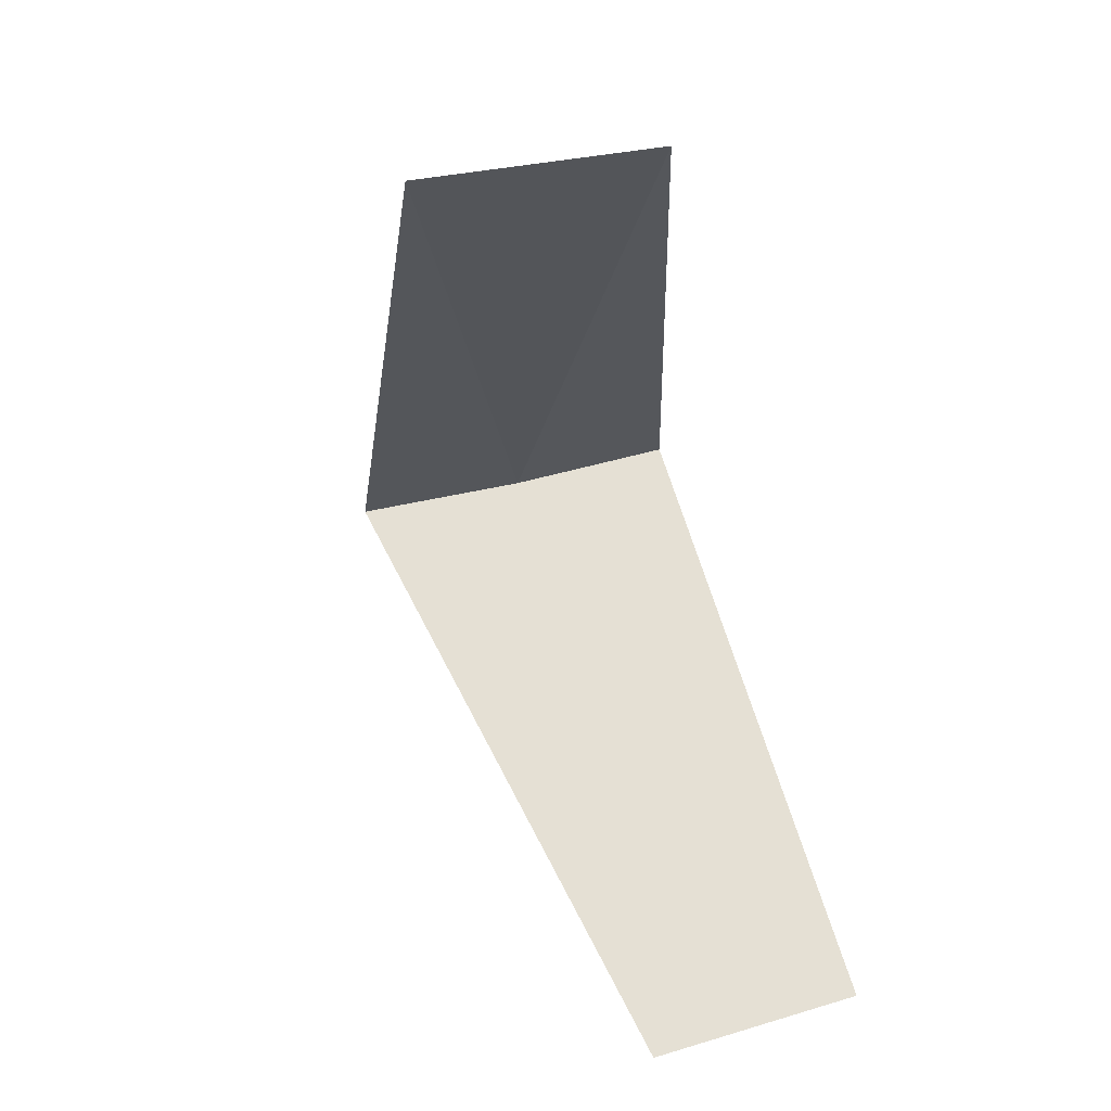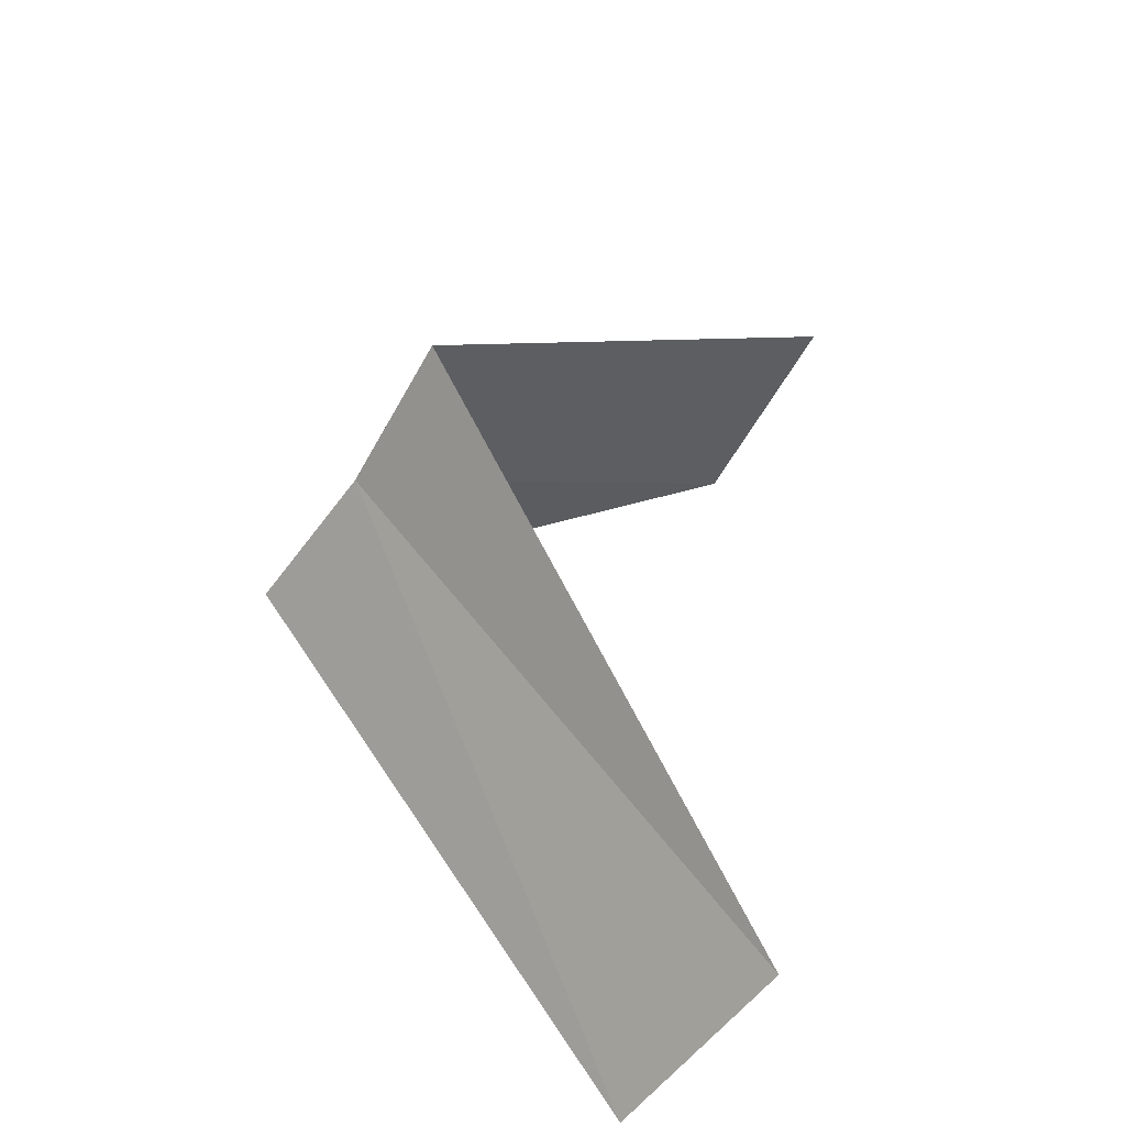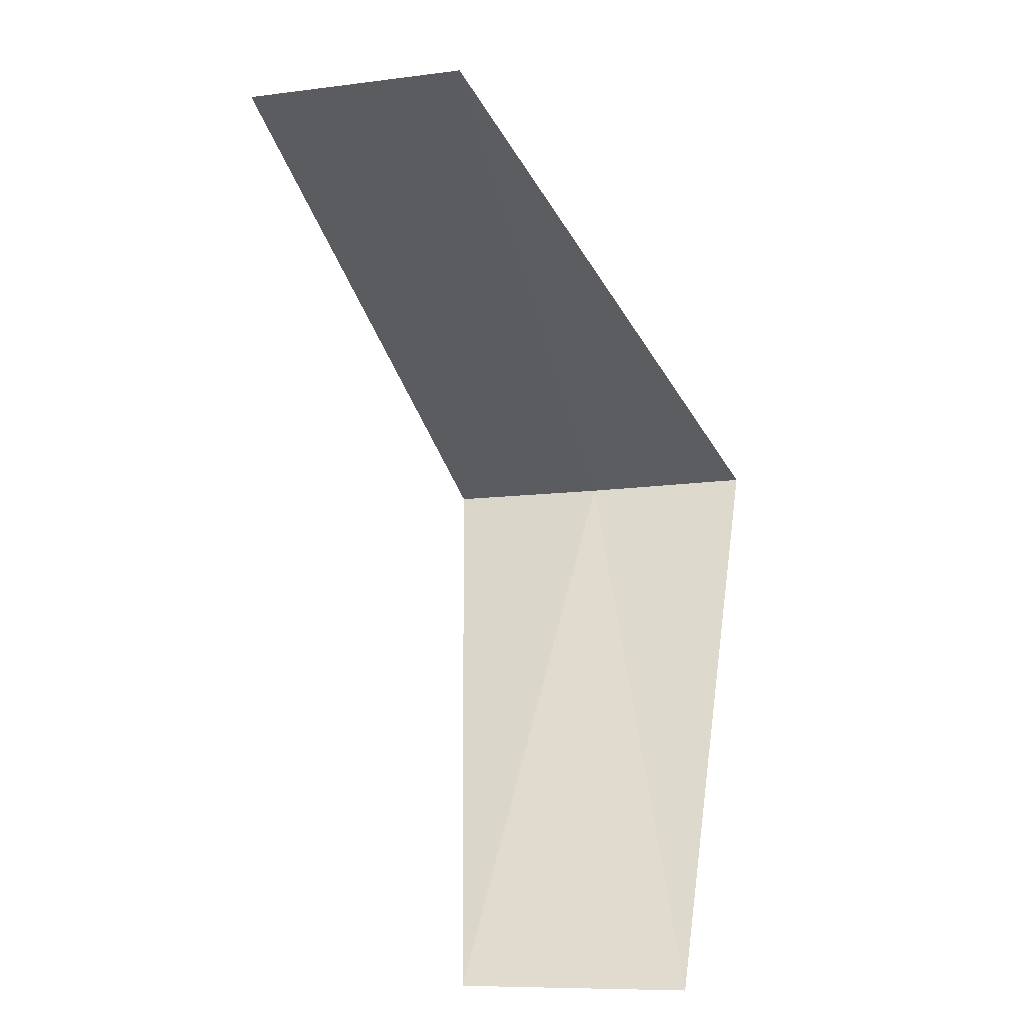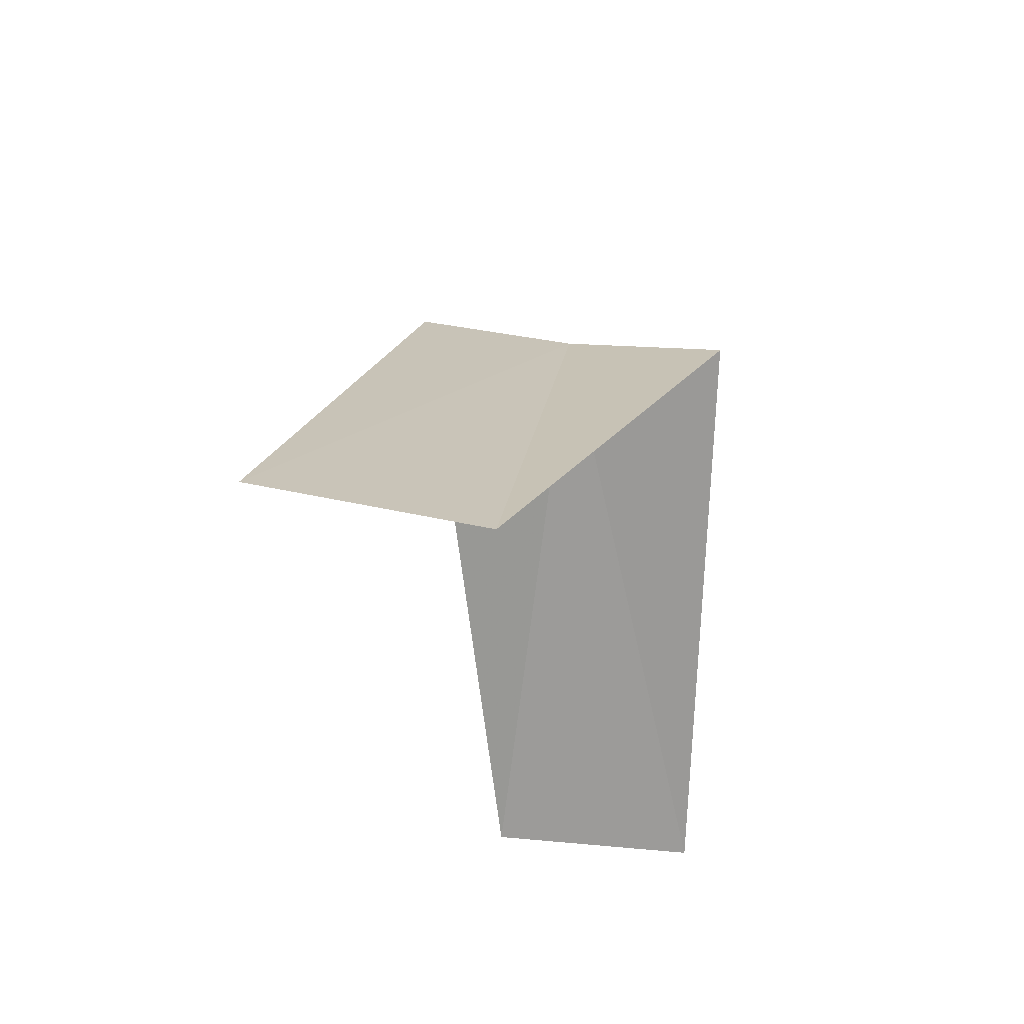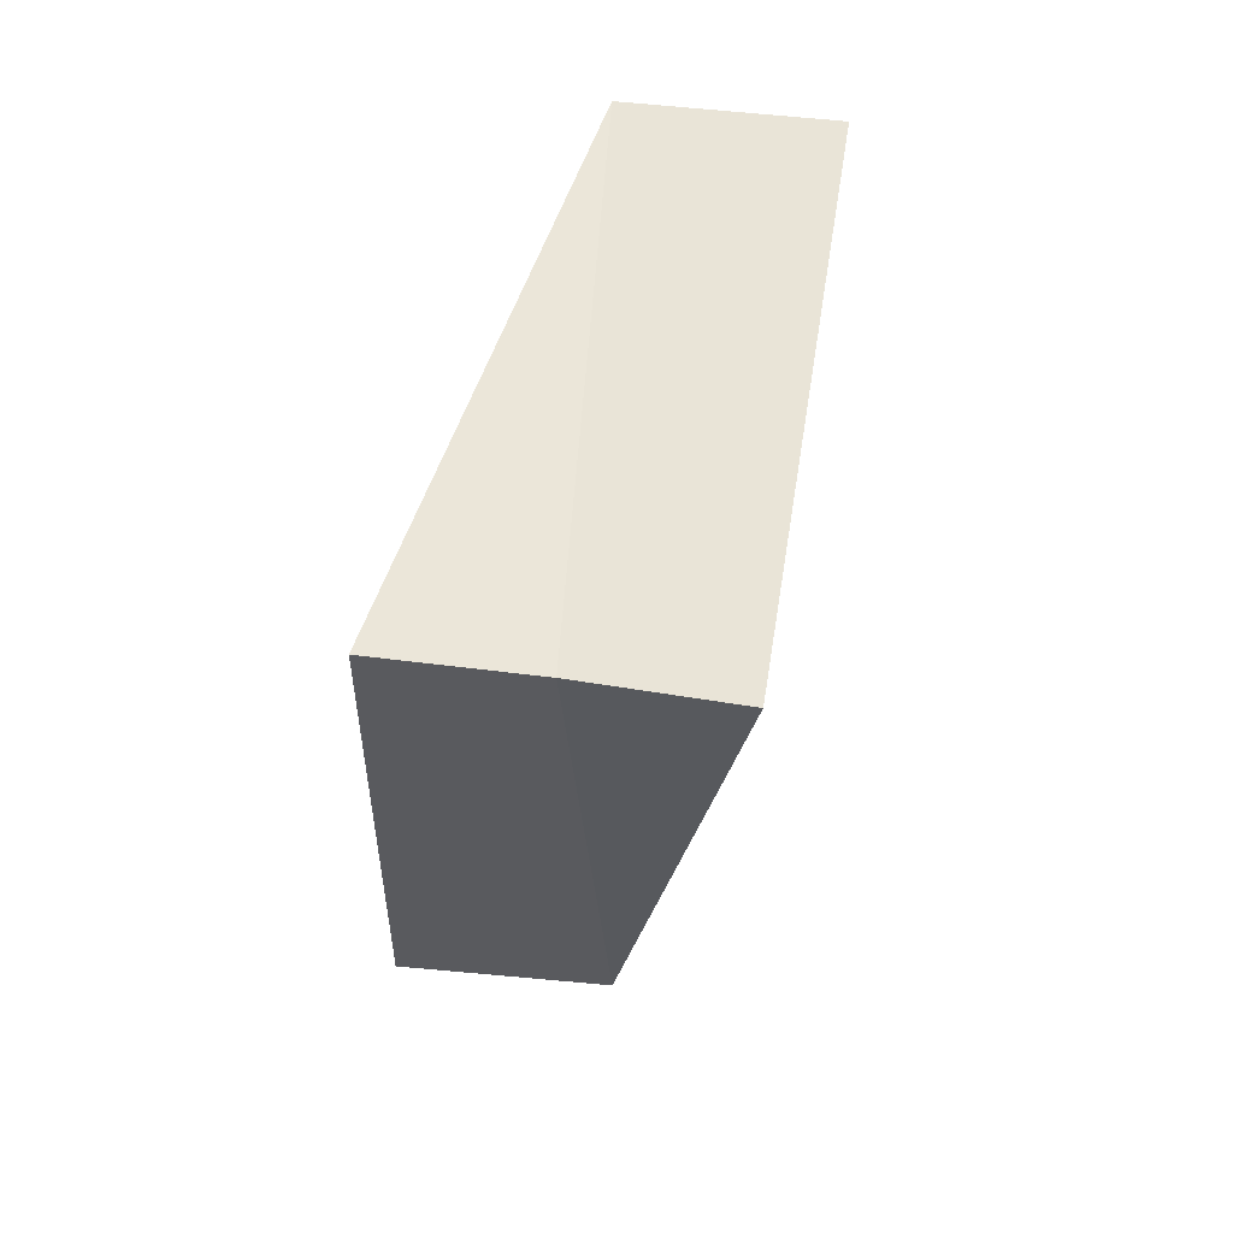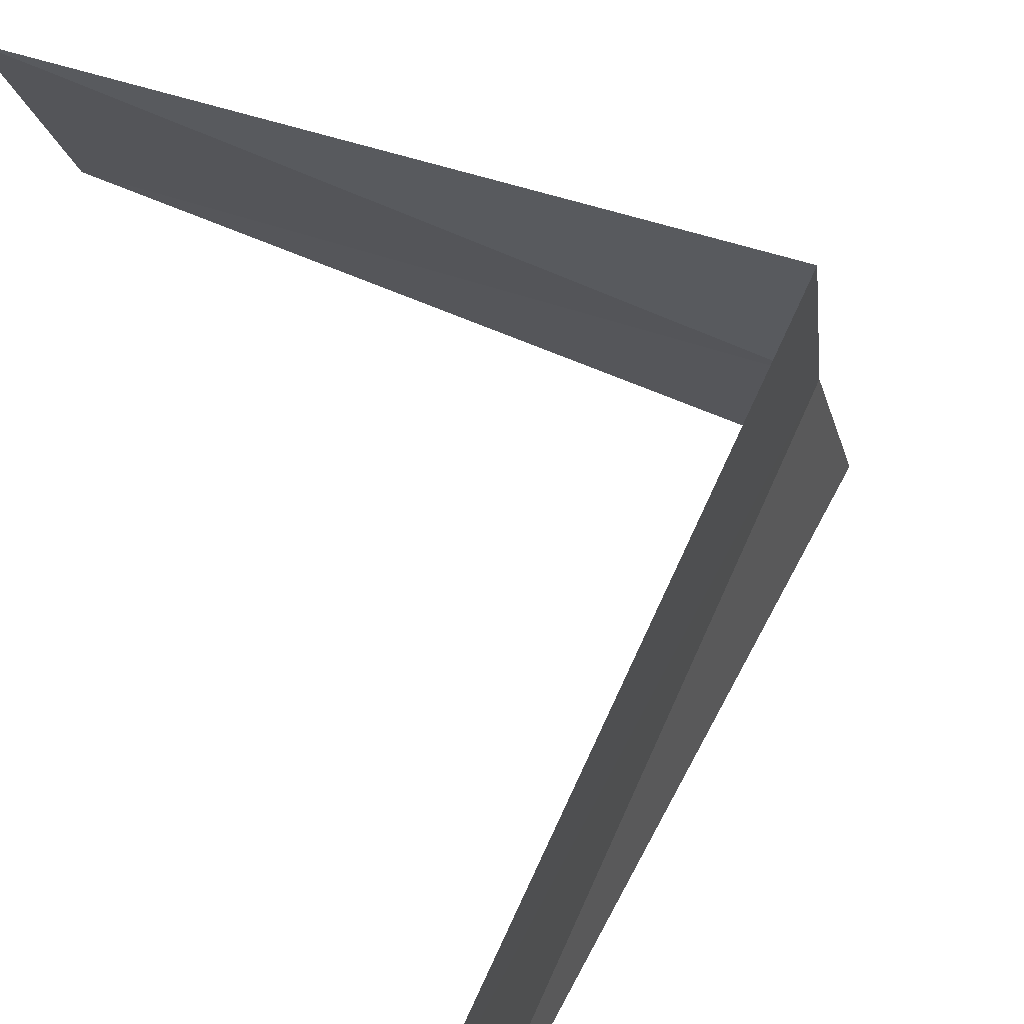
<metadata>
{"format":"obj","ext":"obj","renderer":"f3d","projection":"perspective","resolution":1024,"background":"white","views":[{"elev":21.4,"azim":64.9,"up":"+Z"},{"elev":-60.6,"azim":-38.9,"up":"+Z"},{"elev":7.3,"azim":101.9,"up":"+Z"},{"elev":64.4,"azim":92.8,"up":"+Z"},{"elev":13.4,"azim":-91.5,"up":"+Z"},{"elev":72.8,"azim":159.8,"up":"+Y"}]}
</metadata>
<code>
v 2.976 -0.376 22.96
v 2.906 -0.7461 22.92
v 3.968 -0.5013 21.96
v 4 0 22
v 3 0 23
v 3.874 -0.9948 23.92
v 3.968 -0.5013 23.96
f 1 2 3
f 1 3 4
f 1 4 5
f 1 6 2
f 1 7 6
f 1 5 7

</code>
